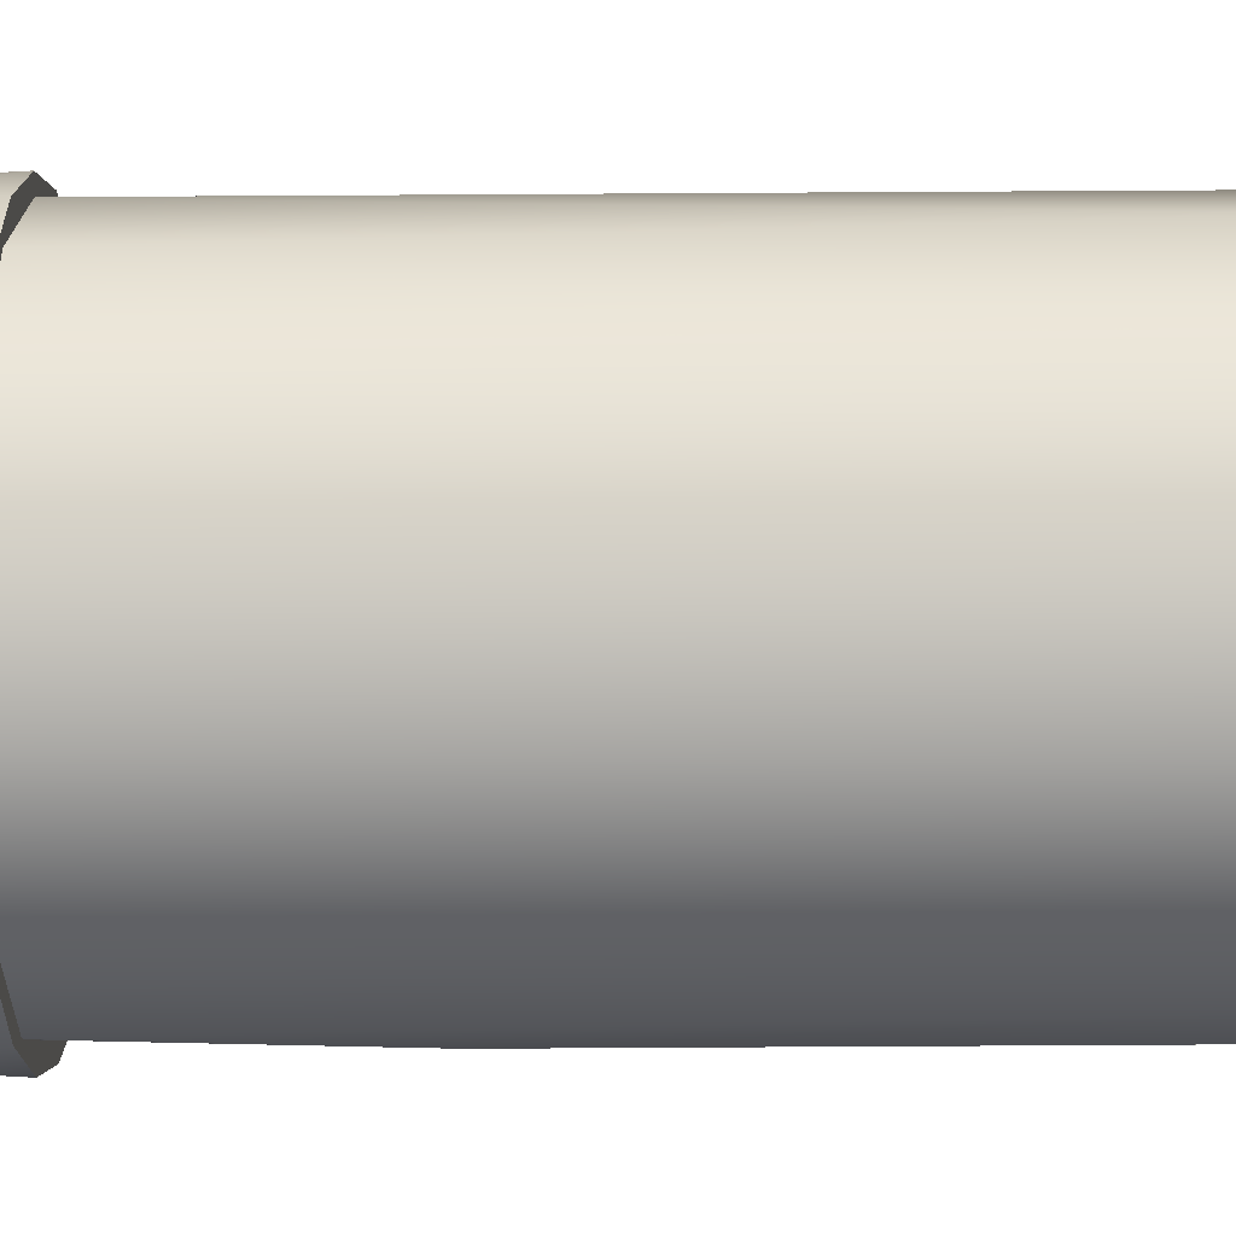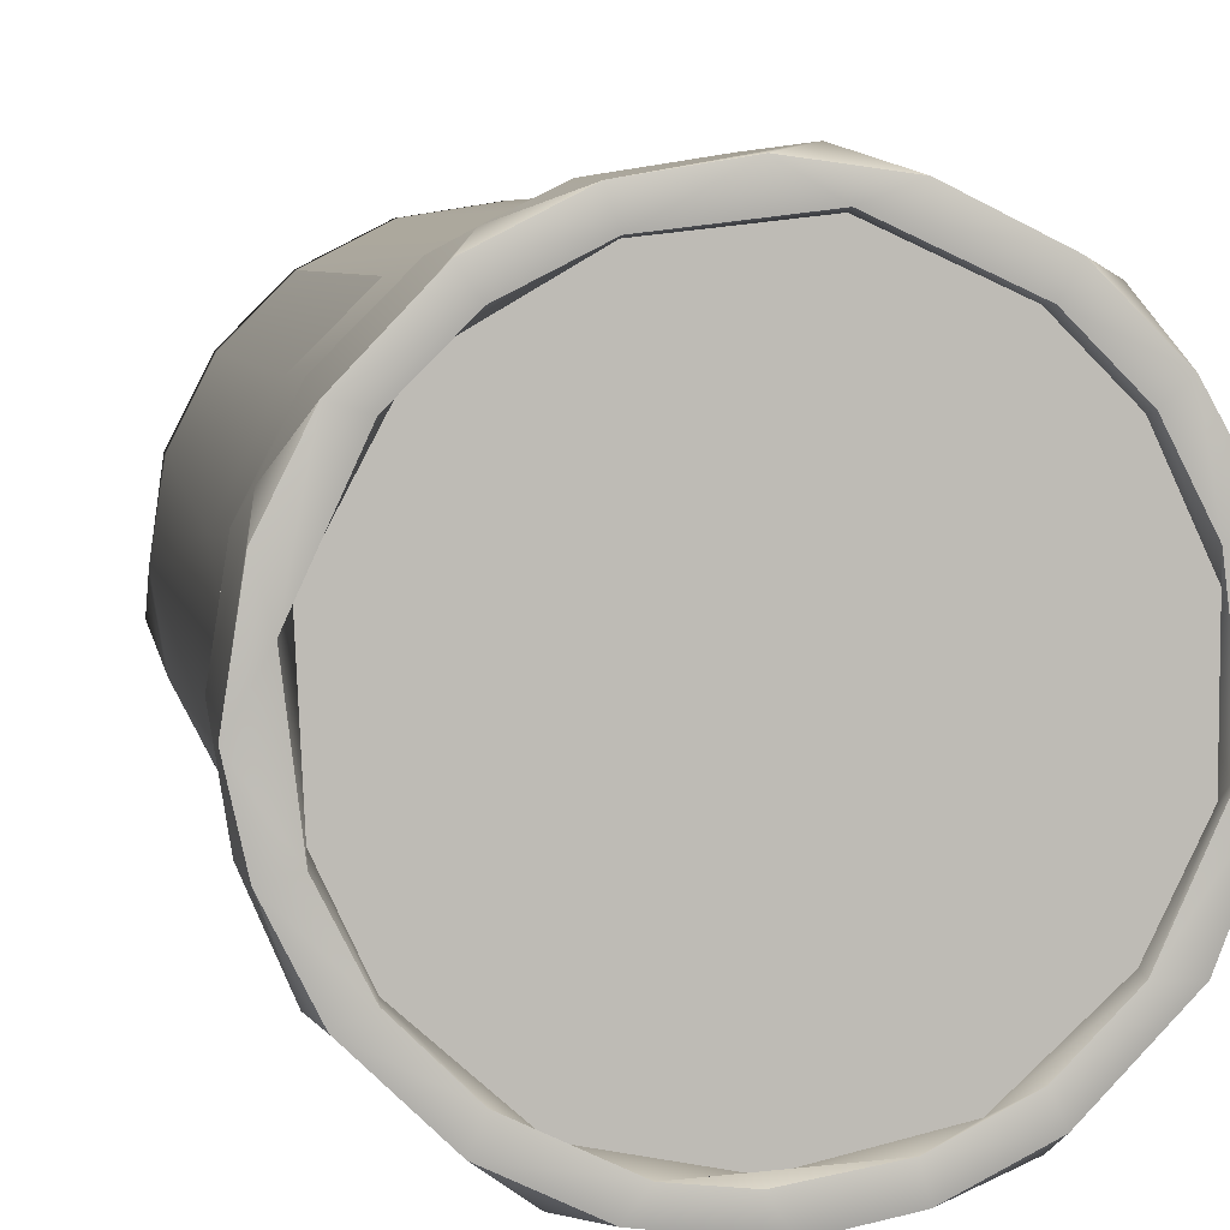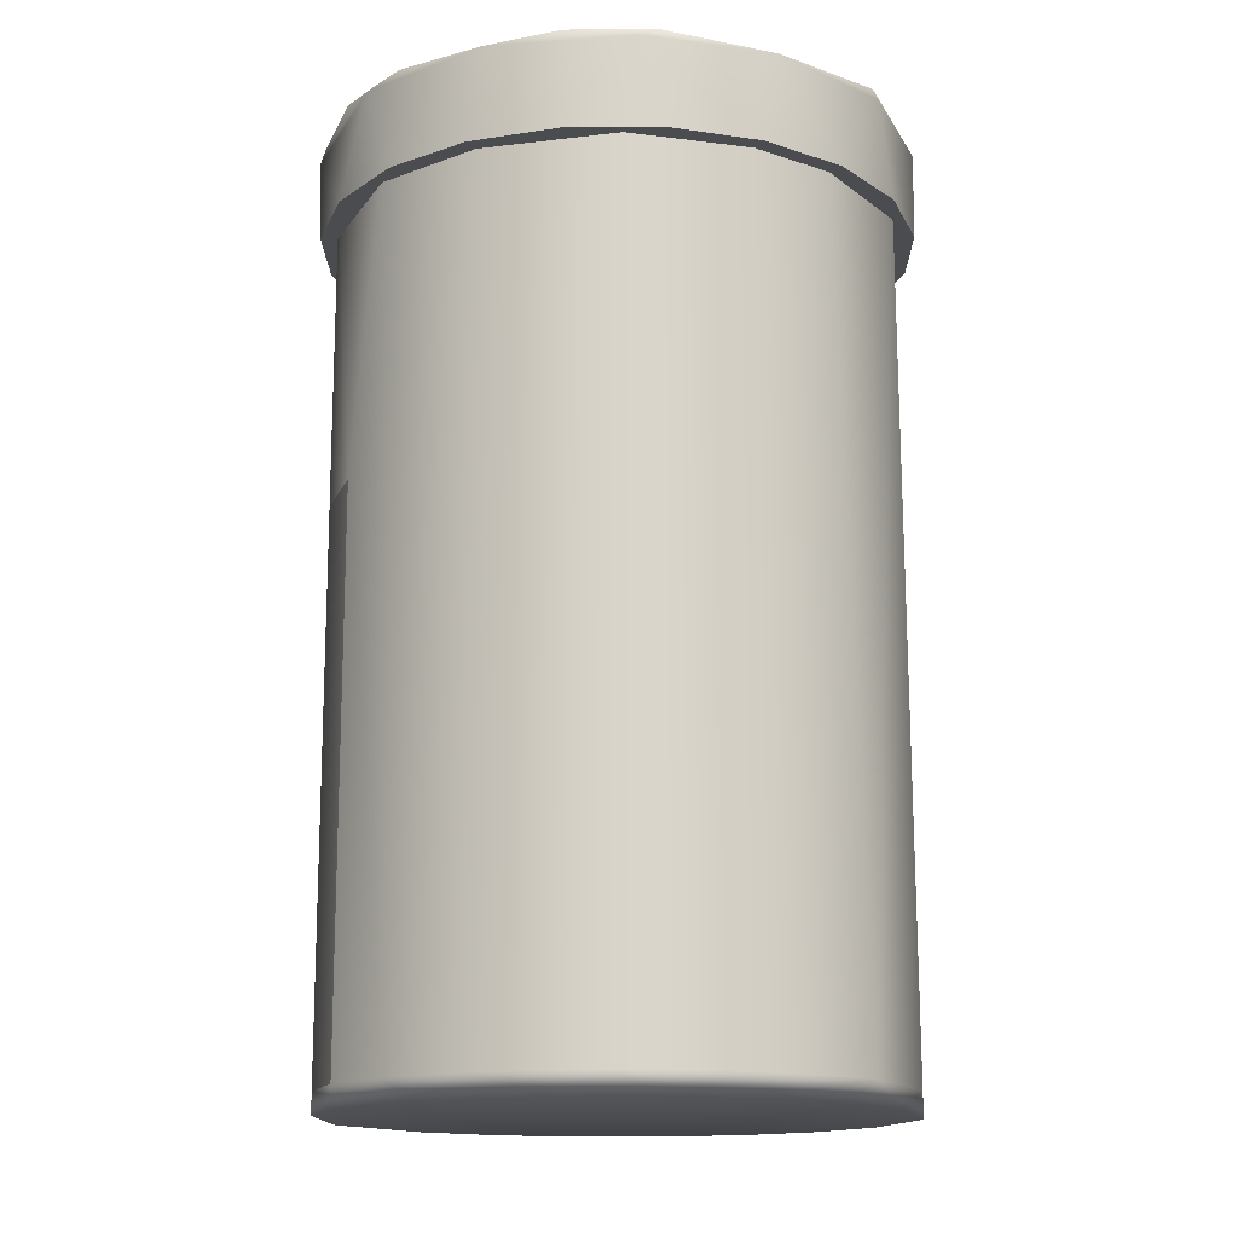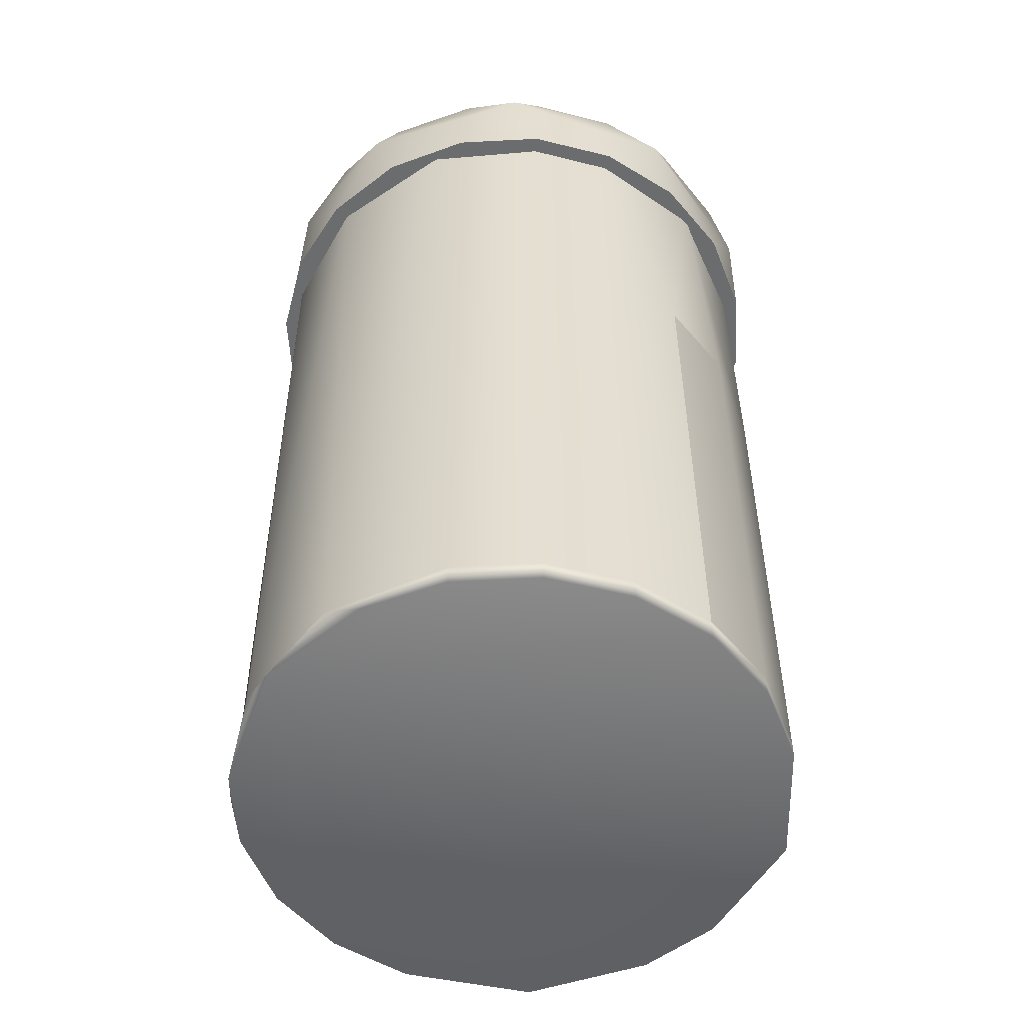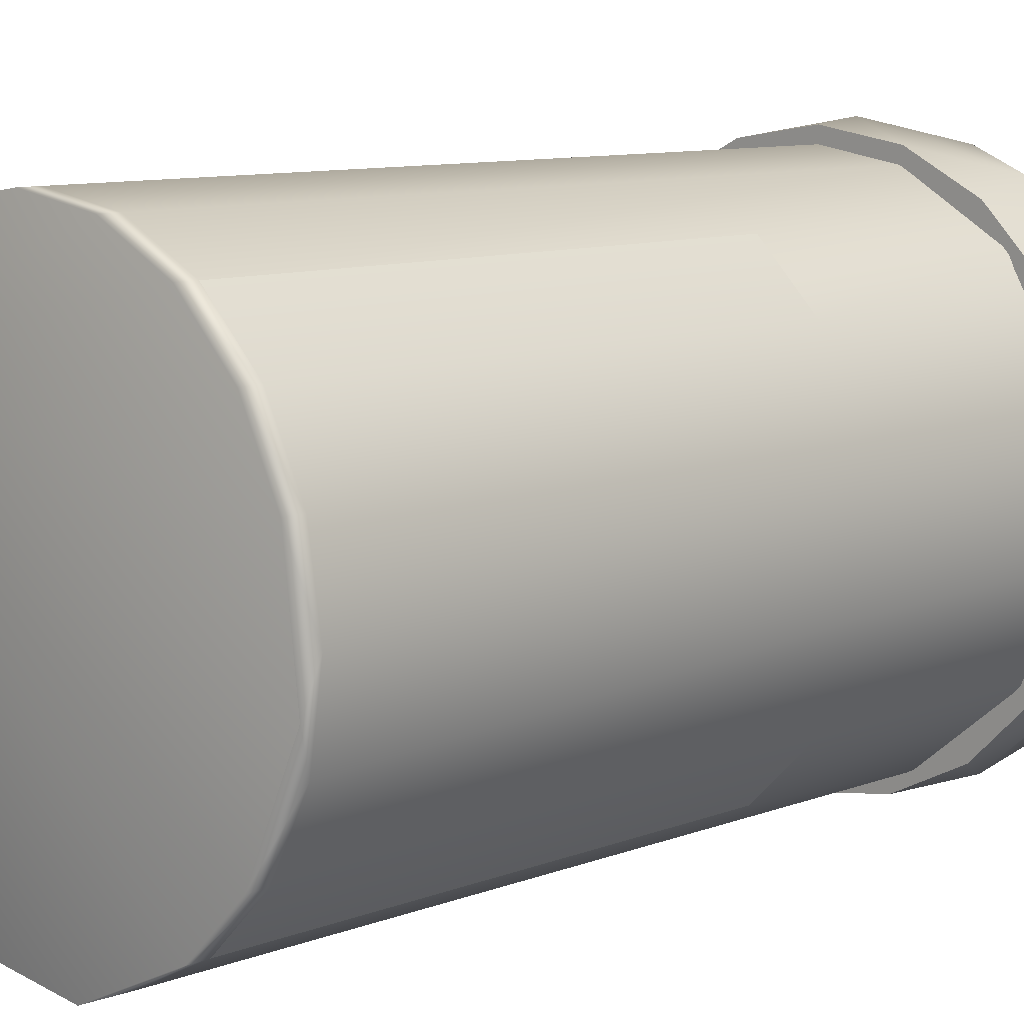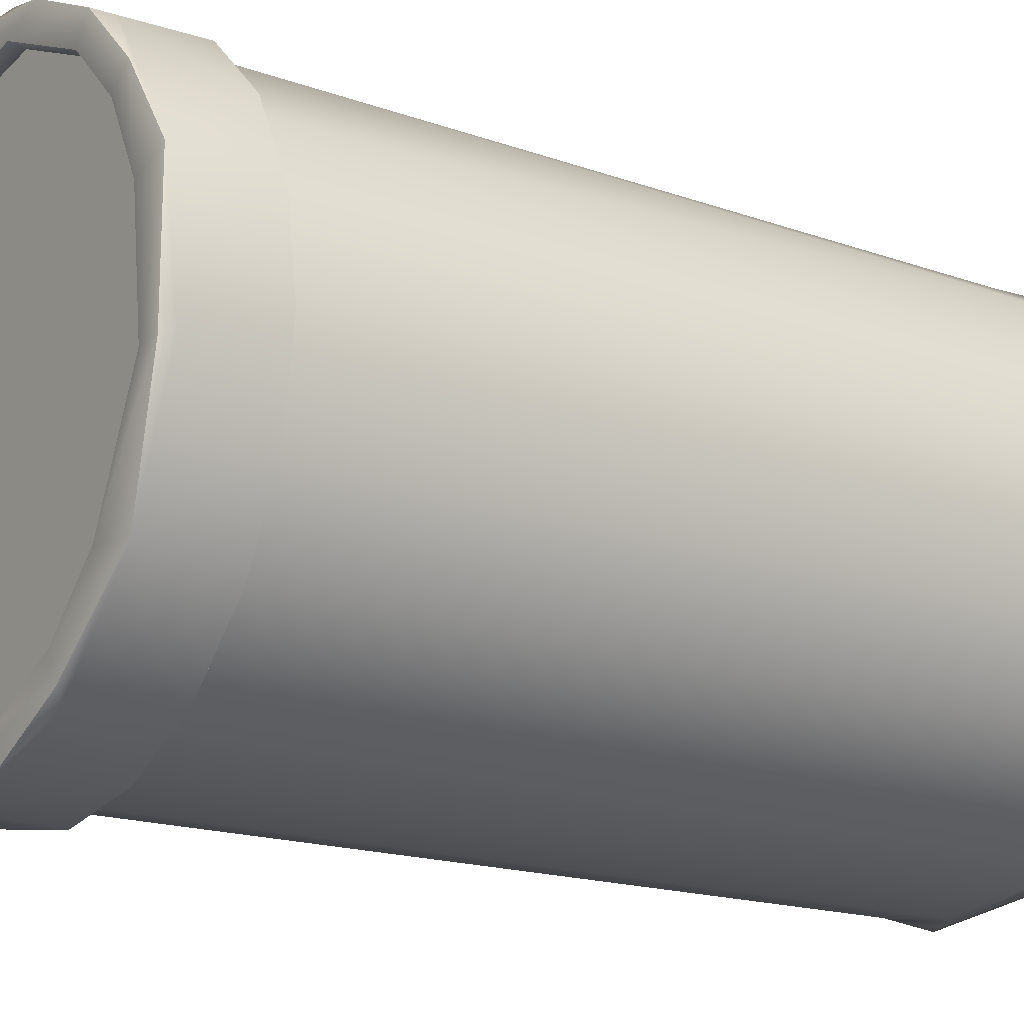
<metadata>
{"format":"obj","ext":"obj","renderer":"f3d","projection":"perspective","resolution":1024,"background":"white","views":[{"elev":-46.3,"azim":-89.5,"up":"+Z"},{"elev":5.7,"azim":169.6,"up":"+Z"},{"elev":-14.9,"azim":-152.5,"up":"+Y"},{"elev":-53.6,"azim":-5.8,"up":"+Y"},{"elev":9.5,"azim":44.6,"up":"+Z"},{"elev":-17.2,"azim":-124.7,"up":"+Z"}]}
</metadata>
<code>
g SM_FoodPot_11_LOD1
v 0.01083 0 0.03332
v 0 0 0.03504
v 0 0.002723 0.03504
v 0.01083 0.002723 0.03332
v 1e-06 0.1111 0.03504
v 0.01106 0.1111 0.03324
v 0.0206 0.002723 0.02835
v 0.0206 0 0.02835
v 0.0206 0.07215 0.02835
v 0.02835 0.002723 0.02059
v 0.02511 0.1111 0.02505
v 0.02835 0 0.02059
v 0.02835 0.07215 0.02059
v 0.03332 0.002723 0.01083
v 0.03431 0.07218 0.00834
v 0.03332 0 0.01083
v 0.03332 0.1111 0.01083
v 0.03504 0.002723 -0
v 0.03483 0.1111 -0.006544
v 0.03529 1.9e-05 -0.005347
v 0.0344 0.07213 -0.007426
v 0.03332 0.002723 -0.01083
v 0.02835 0.07215 -0.0206
v 0.02835 -0 -0.0206
v 0.02835 0.1111 -0.0206
v 0.02835 0.002723 -0.0206
v 0.0206 0.07215 -0.02835
v 0.0206 -0 -0.02835
v 0.01411 0.1111 -0.03237
v 0.0206 0.002723 -0.02835
v 0.01083 0.002723 -0.03332
v 0.00583 3.1e-05 -0.03529
v 0 0.002723 -0.03504
v 0 0.1111 -0.03504
v -0.01083 -0 -0.03332
v -0.01553 0.002727 -0.032
v -0.01699 0.1111 -0.0311
v -0.0206 -0 -0.02835
v -0.02835 0.002723 -0.0206
v -0.02835 0.1111 -0.0206
v -0.02835 -0 -0.0206
v -0.03487 0.002723 -0.006516
v -0.03332 0.1111 -0.01083
v -0.03332 -0 -0.01083
v -0.03486 0.1111 0.005522
v -0.03504 -0 -0
v -0.03332 0.002723 0.01083
v -0.02835 0.1111 0.02059
v -0.03084 1e-06 0.01736
v -0.02466 0.002717 0.02526
v -0.01511 0.1111 0.03208
v -0.0206 0 0.02835
v 0 0.002723 0.03504
v 1e-06 0.1111 0.03504
v -0.01083 0.002723 0.03332
v -0.01083 0 0.03332
v 0 0 0.03504
v -0.0206 0 0.02835
v -0.01083 0 0.03332
v -0.03084 1e-06 0.01736
v 0 0 0.03504
v 0.01083 0 0.03332
v 0.0206 0 0.02835
v 0.02835 0 0.02059
v 0.03332 0 0.01083
v 0.03529 1.9e-05 -0.005347
v 0.02835 -0 -0.0206
v 0.0206 -0 -0.02835
v 0.00583 3.1e-05 -0.03529
v -0.01083 -0 -0.03332
v -0.0206 -0 -0.02835
v -0.02835 -0 -0.0206
v -0.03332 -0 -0.01083
v -0.03504 -0 -0
v 0.0206 0.07215 -0.02835
v 0.0206 0.002723 -0.02835
v 0.02835 0.07215 -0.0206
v 0.02835 0.002723 -0.0206
v 0.0344 0.07213 -0.007426
v 0.03332 0.002723 -0.01083
v 0.03504 0.002723 -0
v 0.03431 0.07218 0.00834
v 0.03332 0.002723 0.01083
v 0.02835 0.07215 0.02059
v 0.02835 0.002723 0.02059
v 0.0206 0.07215 0.02835
v 0.0206 0.002723 0.02835
v 0.008077 0.1189 -0.03232
v -0.01037 0.1189 -0.03139
v 0.000432 0.1189 -0.03321
v 0 0.1169 -0.03279
v 0.01494 0.1169 -0.0297
v -0.01549 0.1169 -0.02939
v 0.01949 0.1189 -0.02676
v -0.01948 0.119 -0.02681
v 0.02653 0.1169 -0.01927
v -0.0266 0.1189 -0.01969
v 0.02673 0.119 -0.01956
v -0.02653 0.1169 -0.01927
v 0.03242 0.1169 -0.006635
v -0.03211 0.1169 -0.007778
v 0.03142 0.119 -0.01032
v -0.03333 0.1189 -0.004791
v 0.03209 0.1169 0.007743
v -0.03142 0.119 0.01034
v 0.03331 0.1189 0.005095
v -0.03246 0.1169 0.006611
v 0.02659 0.1189 0.01966
v -0.02666 0.119 0.01959
v 0.0239 0.1169 0.02317
v -0.02653 0.1169 0.01927
v 0.01944 0.119 0.02683
v -0.01946 0.1189 0.02677
v 0.01013 0.1169 0.03118
v -0.01903 0.1169 0.02673
v 0.01035 0.119 0.03141
v -0.005396 0.1171 0.03293
v -0.005269 0.1189 0.03329
v 0.01013 0.1169 0.03118
v -0.005396 0.1171 0.03293
v -0.01903 0.1169 0.02673
v 0.0239 0.1169 0.02317
v 0.03209 0.1169 0.007743
v 0.03242 0.1169 -0.006635
v 0.02653 0.1169 -0.01927
v 0.01494 0.1169 -0.0297
v 0 0.1169 -0.03279
v -0.01549 0.1169 -0.02939
v -0.02653 0.1169 -0.01927
v -0.03211 0.1169 -0.007778
v -0.03246 0.1169 0.006611
v -0.02653 0.1169 0.01927
v -0.01127 0.1189 -0.03511
v -0.02104 0.1189 -0.03027
v -0.01965 0.1177 -0.032
v -0.03139 0.118 -0.02005
v -0.00185 0.1182 -0.03714
v -0.03007 0.1067 -0.02185
v -0.02185 0.1067 -0.03007
v -0.01149 0.1067 -0.03535
v -0.03535 0.1067 -0.01149
v 0 0.1067 -0.03717
v -0.03734 0.1177 -0.004503
v -0.03678 0.1191 -0.004799
v -0.03717 0.1067 -0
v -0.03535 0.1067 0.01149
v -0.03498 0.1181 0.01284
v -0.03007 0.1067 0.02185
v -0.02461 0.1177 0.02837
v -0.02185 0.1067 0.03007
v -0.02948 0.1189 0.02212
v -0.01149 0.1067 0.03535
v -0.02135 0.1188 0.03011
v -0.003491 0.1177 0.03767
v 0 0.1067 0.03717
v -0.0107 0.1188 0.03534
v 0.000492 0.1189 0.03683
v 0.01149 0.1067 0.03535
v 0.01158 0.1189 0.03501
v 0.01974 0.1176 0.03198
v 0.02185 0.1067 0.03007
v 0.02161 0.1189 0.02991
v 0.03007 0.1067 0.02185
v 0.03456 0.1177 0.01505
v 0.03037 0.1189 0.02076
v 0.03535 0.1067 0.01149
v 0.03519 0.1189 0.01112
v 0.03717 0.1067 -0
v 0.03717 0.1182 -0.001865
v 0.03535 0.1067 -0.01149
v 0.03182 0.1176 -0.01996
v 0.03512 0.1189 -0.01126
v 0.03007 0.1067 -0.02185
v 0.0301 0.1189 -0.02128
v 0.02185 0.1067 -0.03007
v 0.01546 0.1177 -0.03436
v 0.0209 0.1189 -0.03028
v 0.01149 0.1067 -0.03535
v 0.01046 0.1189 -0.03536
v 0.02185 0.1067 0.03007
v 0.01506 0.1067 0.02956
v 0.01149 0.1067 0.03535
v 0.03007 0.1067 0.02185
v 0 0.1067 0.03279
v 0.02653 0.1067 0.01927
v 0 0.1067 0.03717
v 0.03535 0.1067 0.01149
v -0.01149 0.1067 0.03535
v 0.03118 0.1067 0.01013
v -0.01013 0.1067 0.03118
v 0.03717 0.1067 -0
v -0.02185 0.1067 0.03007
v 0.03277 0.1067 -0.005189
v -0.02346 0.1067 0.02346
v 0.03535 0.1067 -0.01149
v -0.03007 0.1067 0.02185
v 0.02653 0.1067 -0.01927
v -0.03535 0.1067 0.01149
v 0.03007 0.1067 -0.02185
v -0.03118 0.1067 0.01013
v 0.01506 0.1067 -0.02956
v -0.03717 0.1067 -0
v 0.02185 0.1067 -0.03007
v -0.03277 0.1067 -0.005192
v 0.01149 0.1067 -0.03535
v -0.03535 0.1067 -0.01149
v 0 0.1067 -0.03279
v -0.02653 0.1067 -0.01927
v 0 0.1067 -0.03717
v -0.03007 0.1067 -0.02185
v -0.01149 0.1067 -0.03535
v -0.01506 0.1067 -0.02956
v -0.02185 0.1067 -0.03007
v 0.03519 0.1189 0.01112
v 0.03331 0.1189 0.005095
v 0.03717 0.1182 -0.001865
v 0.03037 0.1189 0.02076
v 0.03142 0.119 -0.01032
v 0.02659 0.1189 0.01966
v 0.03512 0.1189 -0.01126
v 0.01944 0.119 0.02683
v 0.02673 0.119 -0.01956
v 0.02161 0.1189 0.02991
v 0.0301 0.1189 -0.02128
v 0.01035 0.119 0.03141
v 0.01949 0.1189 -0.02676
v 0.01158 0.1189 0.03501
v 0.0209 0.1189 -0.03028
v 0.000492 0.1189 0.03683
v 0.008077 0.1189 -0.03232
v -0.005269 0.1189 0.03329
v 0.01046 0.1189 -0.03536
v -0.0107 0.1188 0.03534
v 0.000432 0.1189 -0.03321
v -0.02135 0.1188 0.03011
v -0.00185 0.1182 -0.03714
v -0.01946 0.1189 0.02677
v -0.01127 0.1189 -0.03511
v -0.02948 0.1189 0.02212
v -0.01037 0.1189 -0.03139
v -0.02666 0.119 0.01959
v -0.02104 0.1189 -0.03027
v -0.03142 0.119 0.01034
v -0.01948 0.119 -0.02681
v -0.03498 0.1181 0.01284
v -0.03139 0.118 -0.02005
v -0.03333 0.1189 -0.004791
v -0.0266 0.1189 -0.01969
v -0.03678 0.1191 -0.004799
f 3 2 1
f 4 3 1
f 4 5 3
f 6 5 4
f 4 1 7
f 7 6 4
f 8 7 1
f 9 6 7
f 7 8 10
f 11 6 9
f 12 10 8
f 9 13 11
f 10 12 14
f 15 11 13
f 16 14 12
f 11 15 17
f 14 16 18
f 17 15 19
f 20 18 16
f 21 19 15
f 18 20 22
f 23 19 21
f 22 20 24
f 19 23 25
f 24 26 22
f 23 27 25
f 24 28 26
f 25 27 29
f 28 30 26
f 30 31 27
f 30 28 31
f 27 31 29
f 32 31 28
f 31 33 29
f 31 32 33
f 29 33 34
f 32 35 33
f 33 36 34
f 35 36 33
f 34 36 37
f 35 38 36
f 36 39 37
f 36 38 39
f 37 39 40
f 41 39 38
f 39 42 40
f 39 41 42
f 43 40 42
f 44 42 41
f 42 45 43
f 46 42 44
f 47 45 42
f 42 46 47
f 47 48 45
f 49 47 46
f 48 47 50
f 50 47 49
f 51 48 50
f 52 50 49
f 54 51 53
f 50 52 55
f 55 51 50
f 53 51 55
f 56 55 52
f 53 55 57
f 55 56 57
f 60 59 58
f 60 61 59
f 60 62 61
f 60 63 62
f 60 64 63
f 60 65 64
f 60 66 65
f 60 67 66
f 60 68 67
f 60 69 68
f 60 70 69
f 60 71 70
f 60 72 71
f 60 73 72
f 60 74 73
f 77 76 75
f 78 76 77
f 79 78 77
f 78 79 80
f 80 79 81
f 82 81 79
f 81 82 83
f 84 83 82
f 83 84 85
f 84 86 85
f 85 86 87
f 90 89 88
f 88 89 91
f 88 91 92
f 93 91 89
f 94 88 92
f 89 95 93
f 94 92 96
f 95 97 93
f 98 94 96
f 97 99 93
f 96 100 98
f 99 97 101
f 102 98 100
f 101 97 103
f 104 102 100
f 103 105 101
f 104 106 102
f 107 101 105
f 104 108 106
f 107 105 109
f 108 104 110
f 109 111 107
f 112 108 110
f 111 109 113
f 110 114 112
f 115 111 113
f 114 116 112
f 115 113 117
f 114 117 116
f 117 113 118
f 117 118 116
f 121 120 119
f 121 119 122
f 121 122 123
f 121 123 124
f 121 124 125
f 121 125 126
f 121 126 127
f 121 127 128
f 121 128 129
f 121 129 130
f 121 130 131
f 121 131 132
f 135 134 133
f 135 136 134
f 133 137 135
f 138 136 135
f 139 138 135
f 140 139 135
f 140 135 137
f 138 141 136
f 142 140 137
f 143 136 141
f 144 136 143
f 141 145 143
f 145 146 143
f 143 147 144
f 147 143 146
f 146 148 147
f 149 147 148
f 148 150 149
f 149 151 147
f 152 149 150
f 149 153 151
f 154 149 152
f 149 154 153
f 155 154 152
f 156 153 154
f 157 156 154
f 158 154 155
f 157 154 159
f 160 154 158
f 160 159 154
f 161 160 158
f 159 160 162
f 160 161 163
f 160 164 162
f 160 163 164
f 165 162 164
f 164 163 166
f 167 165 164
f 164 166 168
f 164 169 167
f 164 168 169
f 169 168 170
f 169 170 171
f 172 169 171
f 171 170 173
f 172 171 174
f 173 175 171
f 171 176 174
f 175 176 171
f 177 174 176
f 175 178 176
f 179 177 176
f 178 142 176
f 176 137 179
f 142 137 176
f 182 181 180
f 180 181 183
f 181 182 184
f 185 183 181
f 186 184 182
f 183 185 187
f 186 188 184
f 189 187 185
f 188 190 184
f 187 189 191
f 190 188 192
f 193 191 189
f 192 194 190
f 193 195 191
f 194 192 196
f 195 193 197
f 194 196 198
f 199 195 197
f 200 194 198
f 197 201 199
f 198 202 200
f 203 199 201
f 204 200 202
f 205 203 201
f 206 204 202
f 201 207 205
f 204 206 208
f 207 209 205
f 210 208 206
f 209 207 211
f 208 210 212
f 212 211 207
f 213 212 210
f 211 212 213
f 216 215 214
f 214 215 217
f 215 216 218
f 219 217 215
f 220 218 216
f 219 221 217
f 218 220 222
f 221 223 217
f 224 222 220
f 223 221 225
f 222 224 226
f 225 227 223
f 228 226 224
f 227 225 229
f 226 228 230
f 231 229 225
f 232 230 228
f 233 229 231
f 230 232 234
f 233 231 235
f 236 234 232
f 237 235 231
f 234 236 238
f 235 237 239
f 240 234 238
f 241 239 237
f 238 242 240
f 241 243 239
f 244 240 242
f 243 245 239
f 242 246 244
f 243 247 245
f 248 244 246
f 247 249 245
f 246 249 248
f 249 247 248

</code>
